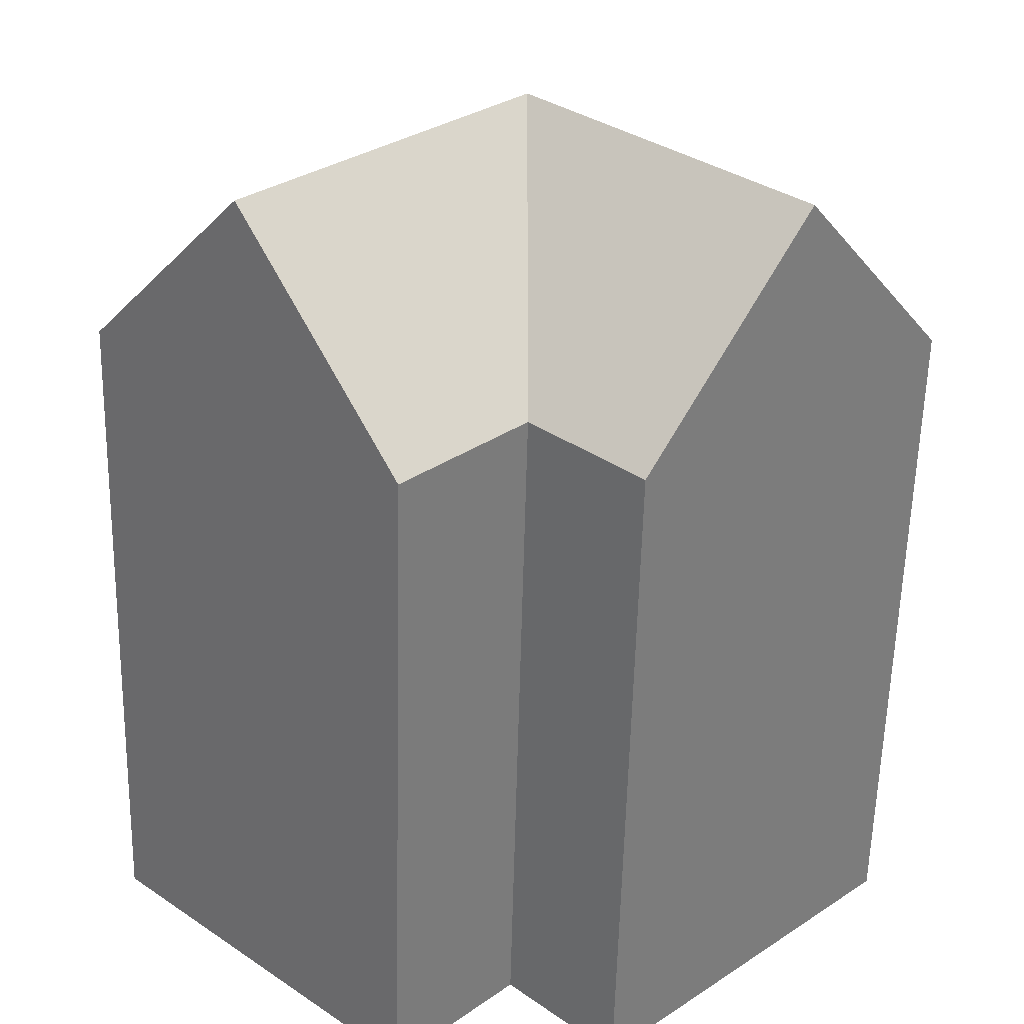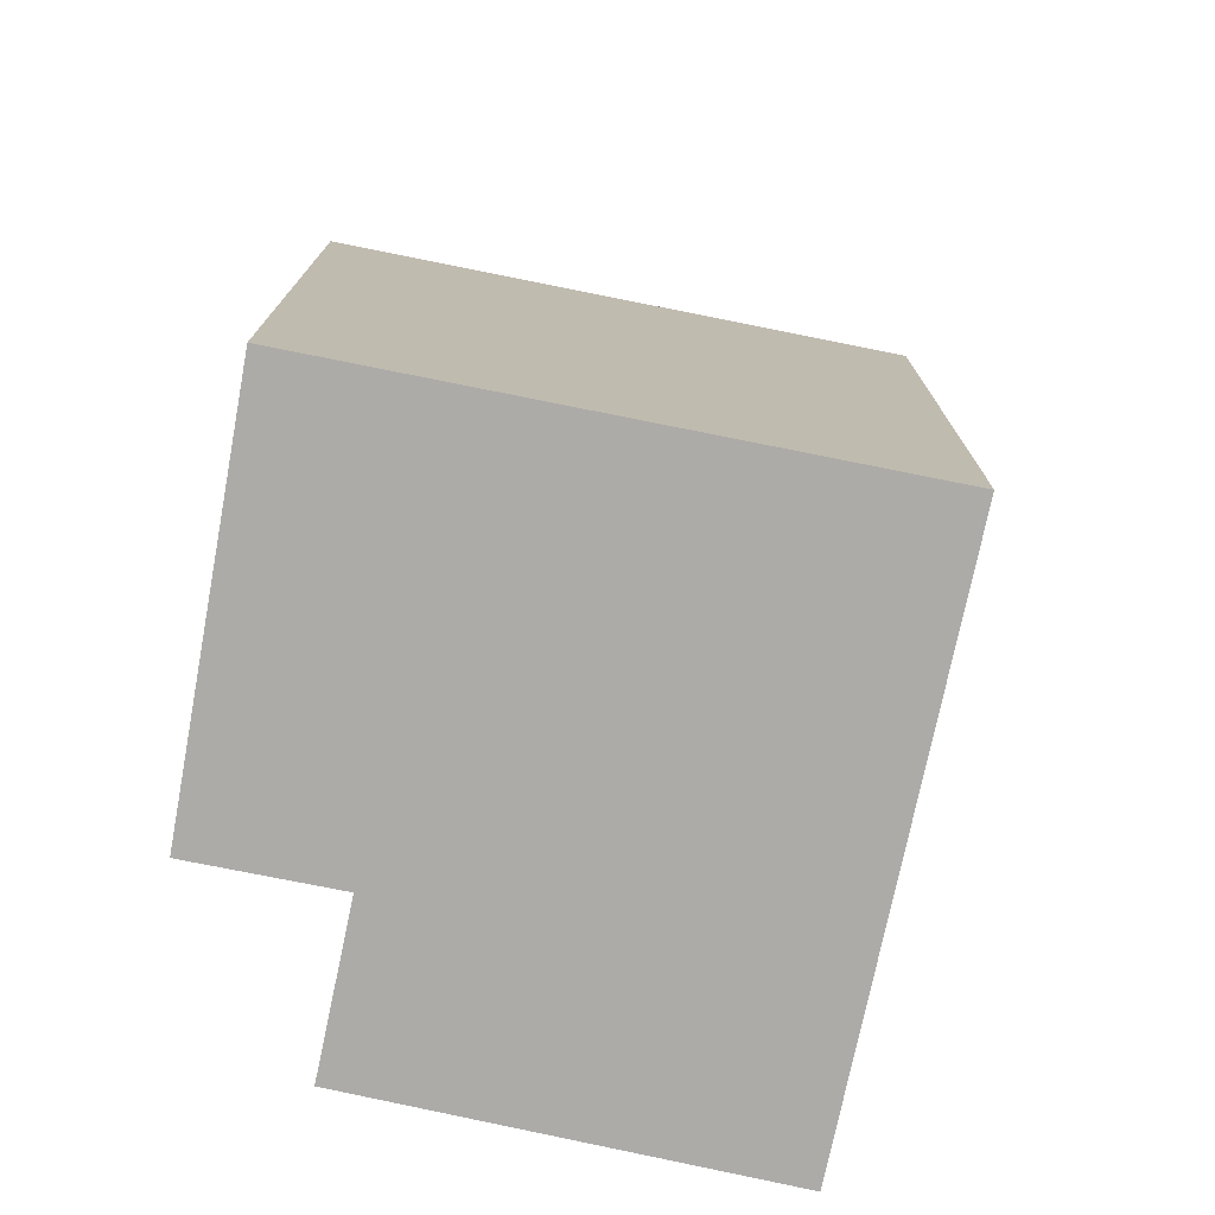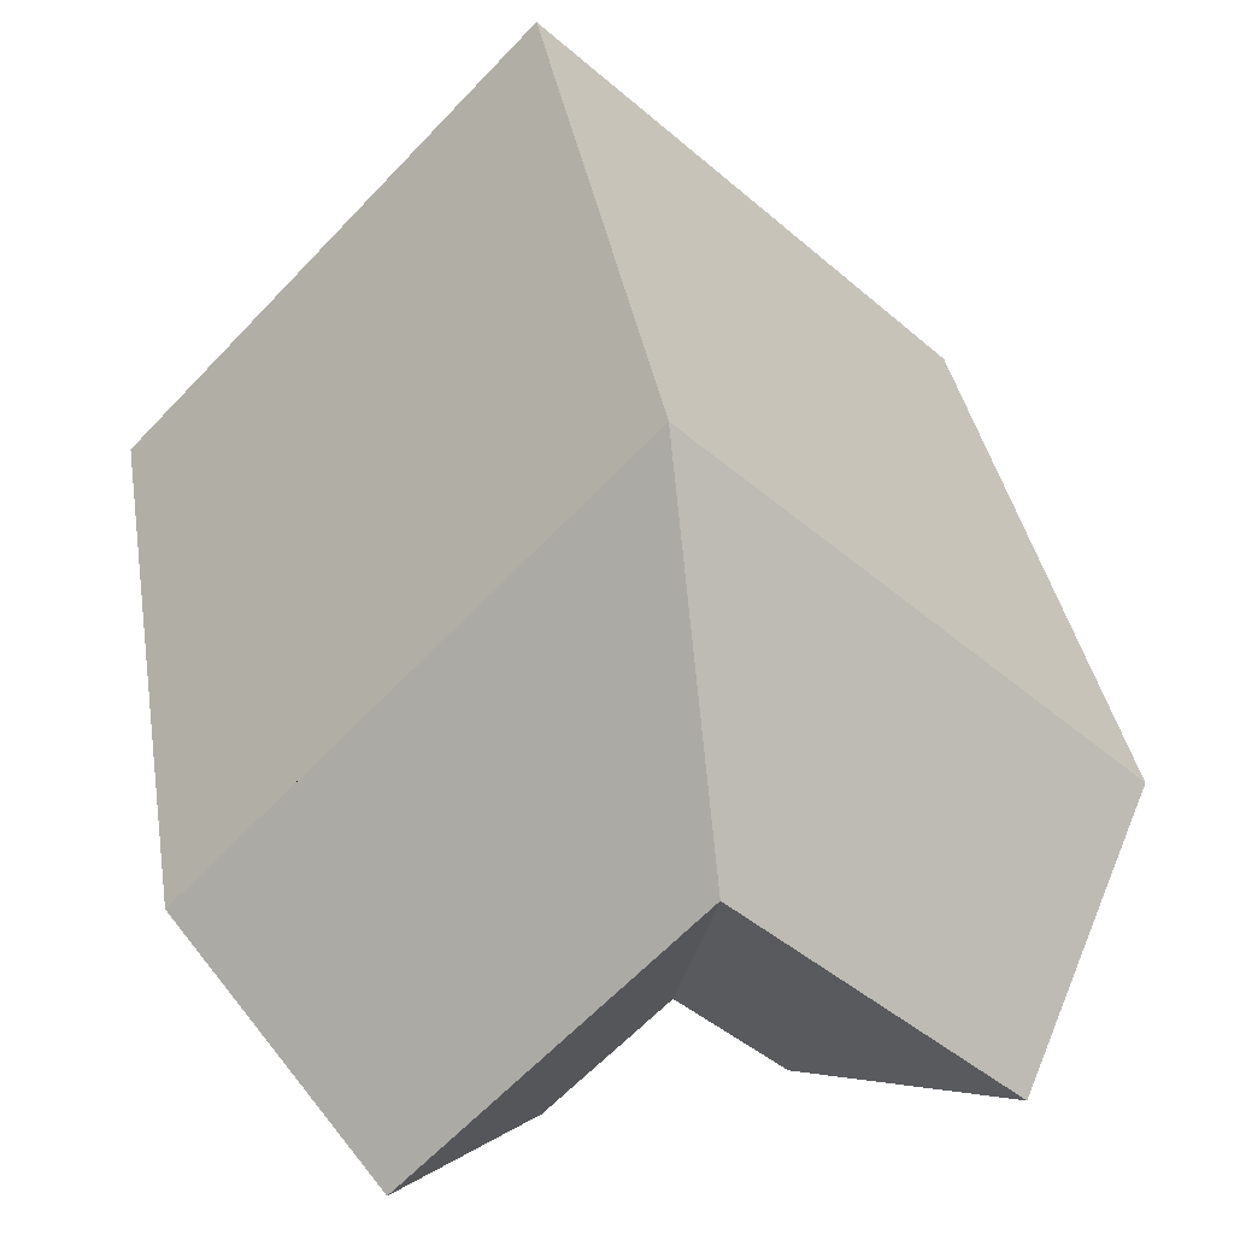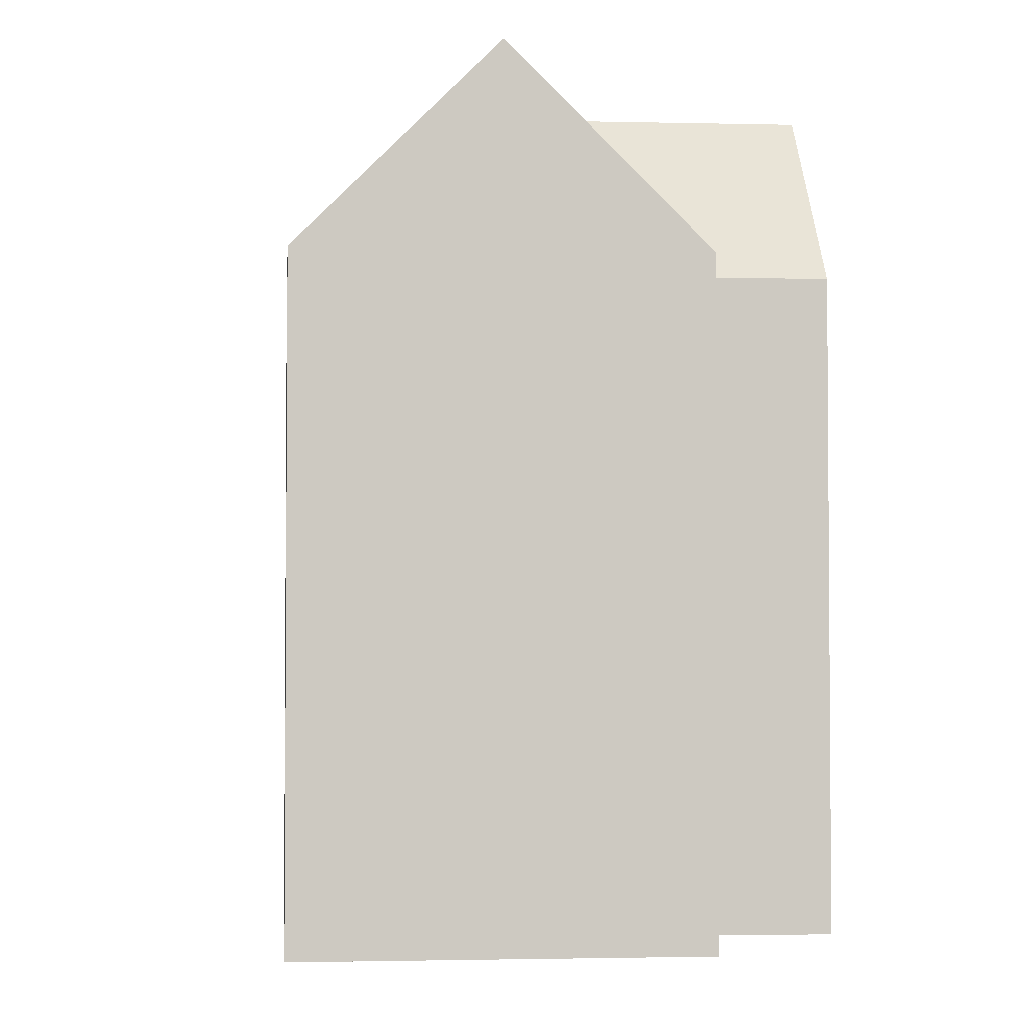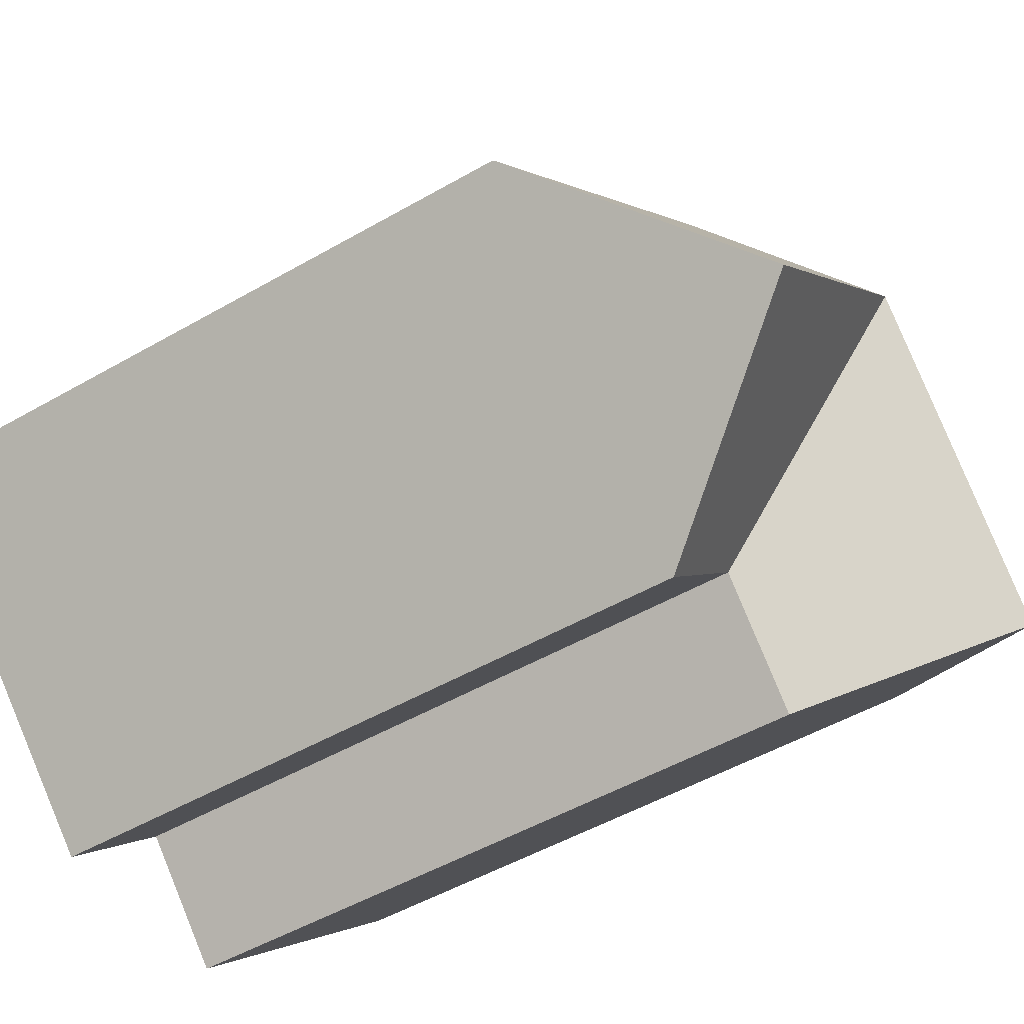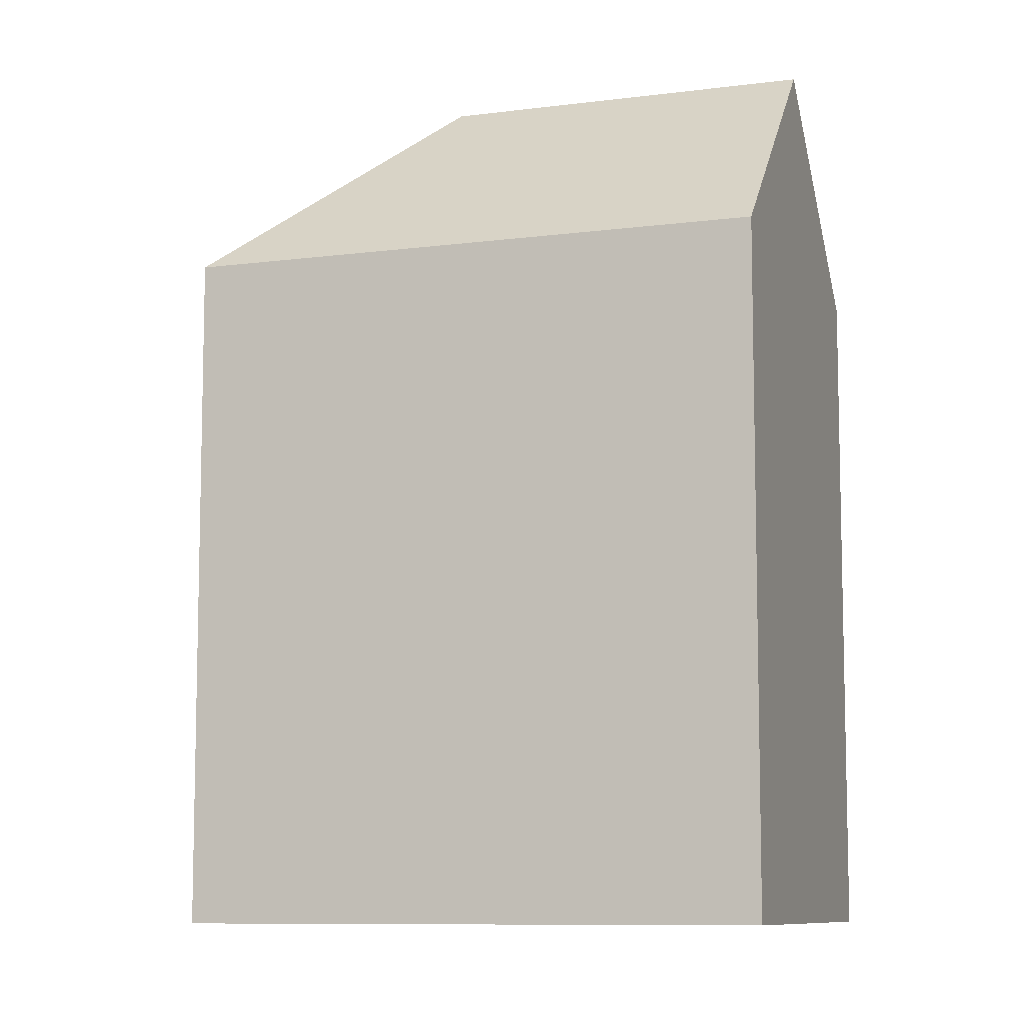
<metadata>
{"format":"obj","ext":"obj","renderer":"f3d","projection":"perspective","resolution":1024,"background":"white","views":[{"elev":-59.2,"azim":178.6,"up":"+Z"},{"elev":-76.5,"azim":-55.9,"up":"+Y"},{"elev":36.6,"azim":170.5,"up":"+Z"},{"elev":-2.9,"azim":130.8,"up":"+Y"},{"elev":-50.6,"azim":122.2,"up":"+Z"},{"elev":-8.9,"azim":65.6,"up":"+Y"}]}
</metadata>
<code>
v  14.26 18.81 -8.437
v  18.45 2.754e-16 -4.498
v  14.26 5.166e-16 -8.436
v  22.64 3.427e-17 -0.5597
v  22.64 18.81 -0.5603
v  18.45 24.5 -4.499
v  19.26 -1.808e-16 2.953
v  11.34 -6.846e-16 11.18
v  11.34 18.81 11.18
v  19.26 18.81 2.953
v  3.151 -1.903e-16 3.107
v  0 0 0
v  3.152 18.81 3.107
v  0.0004004 18.81 -0.0005962
v  4.094 2.437e-16 -3.98
v  8.188 4.874e-16 -7.96
v  8.189 18.81 -7.961
v  4.095 24.5 -3.981
v  11.07 18.81 -5.12
v  11.07 3.135e-16 -5.12
v  7.111 24.5 -1.007
v  11.2 24.5 3.03
v  15.16 24.5 -1.084
g defaultobject
f 1 2 3
f 2 1 4
f 4 1 5
f 5 1 6
f 5 7 4
f 7 5 8
f 8 5 9
f 9 5 10
f 9 11 8
f 11 9 12
f 12 9 13
f 12 13 14
f 14 15 12
f 15 14 16
f 16 14 17
f 17 14 18
f 19 3 20
f 3 19 1
f 16 19 20
f 19 16 17
f 11 7 8
f 7 11 4
f 4 11 2
f 2 11 12
f 2 12 20
f 20 12 16
f 16 12 15
f 3 2 20
f 19 21 22
f 21 19 18
f 18 19 17
f 6 10 5
f 10 6 9
f 9 6 23
f 9 23 22
f 1 23 6
f 23 1 22
f 22 1 19
f 22 13 9
f 13 22 21
f 13 21 14
f 14 21 18

</code>
